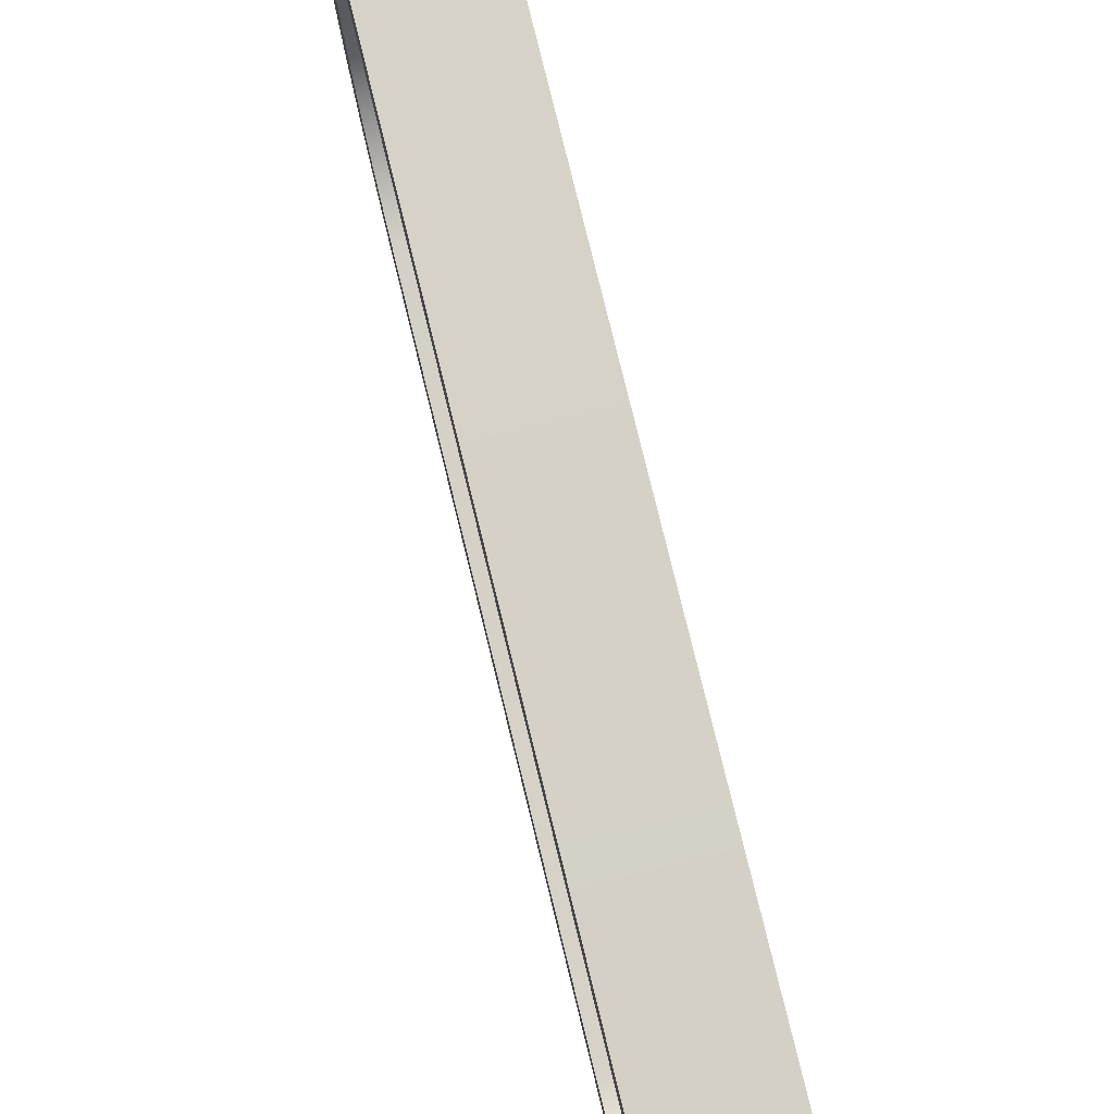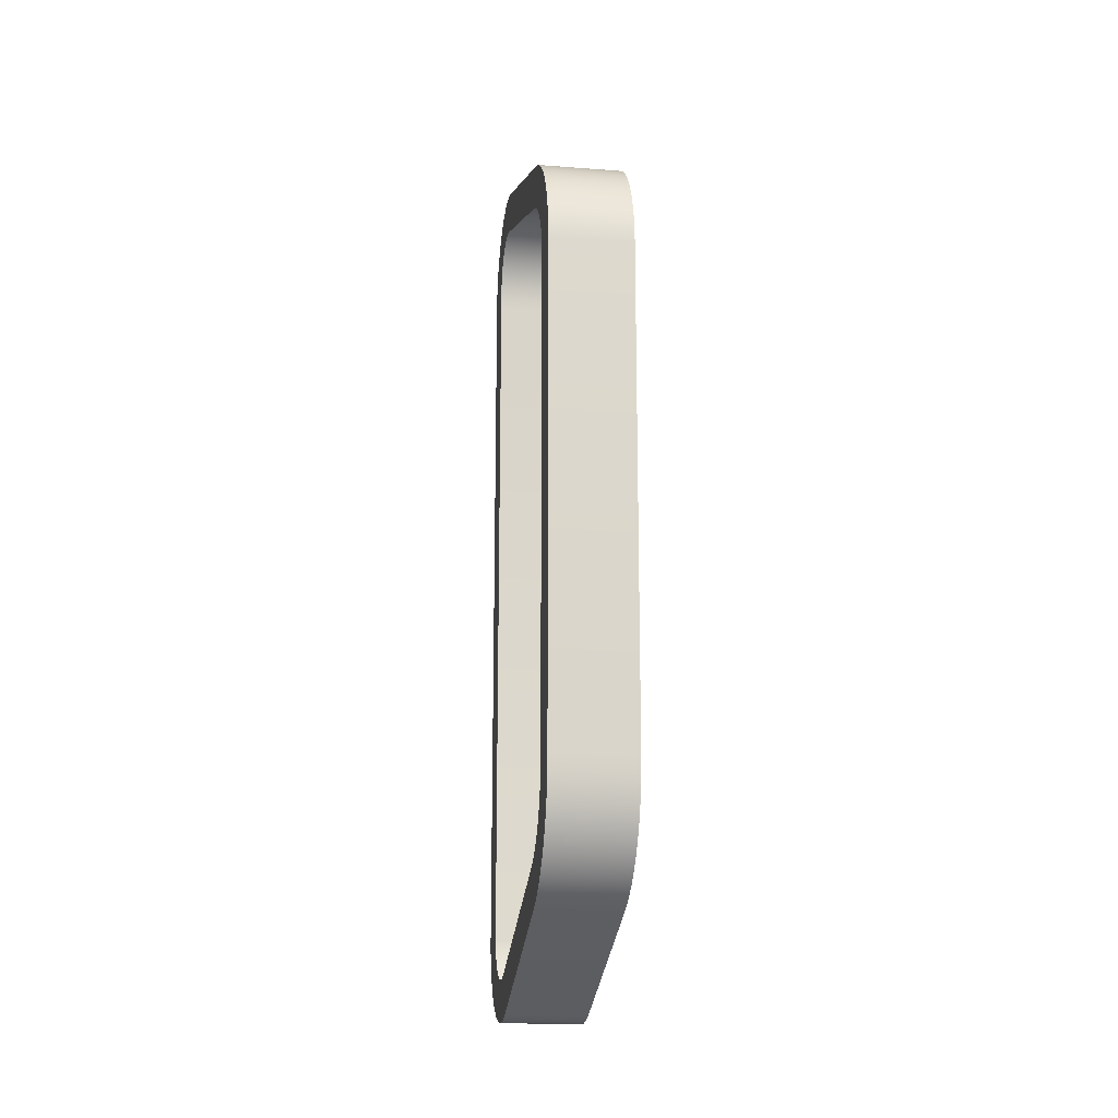
<metadata>
{"format":"obj","ext":"obj","renderer":"f3d","projection":"perspective","resolution":1024,"background":"white","views":[{"elev":78.8,"azim":166.2,"up":"+Z"},{"elev":-16.3,"azim":171.3,"up":"+Y"}]}
</metadata>
<code>
o #ID2585
v 0.4563 -0.1251 -0.4184
v 0.4563 -0.1175 -0.4182
v 0.4563 -0.1167 -0.4183
v 0.4563 -0.1259 -0.4175
v 0.4563 -0.1183 -0.4181
v 0.4563 -0.1191 -0.4179
v 0.4563 -0.1199 -0.4176
v 0.4563 -0.1206 -0.4173
v 0.4563 -0.1266 -0.4166
v 0.4563 -0.1213 -0.4169
v 0.4563 -0.1219 -0.4164
v 0.4563 -0.1272 -0.4156
v 0.4563 -0.1225 -0.4158
v 0.4563 -0.1231 -0.4152
v 0.4563 -0.1276 -0.4146
v 0.4563 -0.1236 -0.4146
v 0.4563 -0.1346 -0.3973
v 0.4563 -0.124 -0.4139
v 0.4563 -0.1243 -0.4131
v 0.4563 -0.1312 -0.3961
v 0.4563 -0.135 -0.3963
v 0.4563 -0.1351 -0.395
v 0.4563 -0.1314 -0.3955
v 0.4563 -0.1315 -0.3948
v 0.4563 -0.1351 -0.3937
v 0.4563 -0.1315 -0.3941
v 0.4563 -0.1314 -0.3934
v 0.4563 -0.1349 -0.3925
v 0.4563 -0.1311 -0.3928
v 0.4563 -0.1308 -0.3922
v 0.4563 -0.1344 -0.3913
v 0.4563 -0.1304 -0.3917
v 0.4563 -0.1299 -0.3912
v 0.4563 -0.1338 -0.3902
v 0.4563 -0.1293 -0.3909
v 0.4563 -0.1287 -0.3906
v 0.4563 -0.128 -0.3904
v 0.4563 -0.1273 -0.3904
v 0.4563 -0.06563 -0.3904
v 0.4563 -0.1179 -0.4218
v 0.4563 -0.07462 -0.4219
v 0.4563 -0.1168 -0.4219
v 0.4563 -0.0736 -0.4218
v 0.4563 -0.0725 -0.4217
v 0.4563 -0.119 -0.4217
v 0.4563 -0.07142 -0.4214
v 0.4563 -0.1202 -0.4214
v 0.4563 -0.07038 -0.421
v 0.4563 -0.1213 -0.421
v 0.4563 -0.06938 -0.4205
v 0.4563 -0.1223 -0.4205
v 0.4563 -0.06844 -0.4199
v 0.4563 -0.1233 -0.4199
v 0.4563 -0.06757 -0.4192
v 0.4563 -0.1243 -0.4192
v 0.4563 -0.06677 -0.4184
v 0.4563 -0.07471 -0.4183
v 0.4563 -0.07397 -0.4182
v 0.4563 -0.06605 -0.4176
v 0.4563 -0.07324 -0.4181
v 0.4563 -0.07252 -0.4179
v 0.4563 -0.07183 -0.4177
v 0.4563 -0.07116 -0.4173
v 0.4563 -0.06542 -0.4167
v 0.4563 -0.07054 -0.4169
v 0.4563 -0.06995 -0.4165
v 0.4563 -0.06489 -0.4157
v 0.4563 -0.06942 -0.416
v 0.4563 -0.06894 -0.4154
v 0.4563 -0.0645 -0.4147
v 0.4563 -0.06852 -0.4148
v 0.4563 -0.06817 -0.4141
v 0.4563 -0.0582 -0.3971
v 0.4563 -0.06789 -0.4134
v 0.4563 -0.06167 -0.396
v 0.4563 -0.05792 -0.396
v 0.4563 -0.05779 -0.3948
v 0.4563 -0.06149 -0.3953
v 0.4563 -0.06143 -0.3947
v 0.4563 -0.05786 -0.3935
v 0.4563 -0.06146 -0.394
v 0.4563 -0.06161 -0.3933
v 0.4563 -0.05813 -0.3923
v 0.4563 -0.06185 -0.3927
v 0.4563 -0.06219 -0.3921
v 0.4563 -0.05858 -0.3911
v 0.4563 -0.06262 -0.3916
v 0.4563 -0.06313 -0.3912
v 0.4563 -0.0637 -0.3908
v 0.4563 -0.05922 -0.3901
v 0.4563 -0.06431 -0.3906
v 0.4563 -0.06496 -0.3904
v 0.4563 -0.133 -0.3892
v 0.4563 -0.06002 -0.3891
v 0.4563 -0.1321 -0.3883
v 0.4563 -0.06096 -0.3883
v 0.4563 -0.131 -0.3876
v 0.4563 -0.06202 -0.3876
v 0.4563 -0.1298 -0.3871
v 0.4563 -0.06317 -0.3871
v 0.4563 -0.1286 -0.3868
v 0.4563 -0.06439 -0.3868
v 0.4563 -0.1275 -0.3867
v 0.4563 -0.06549 -0.3867
v 0.4563 -0.06549 -0.3867
v 0.4563 -0.1275 -0.3867
v 0.4563 -0.06439 -0.3868
v 0.4563 -0.1286 -0.3868
v 0.4563 -0.06317 -0.3871
v 0.4563 -0.1298 -0.3871
v 0.4563 -0.06202 -0.3876
v 0.4563 -0.131 -0.3876
v 0.4563 -0.06096 -0.3883
v 0.4563 -0.1321 -0.3883
v 0.4563 -0.06002 -0.3891
v 0.4563 -0.133 -0.3892
v 0.4563 -0.05922 -0.3901
v 0.4563 -0.1338 -0.3902
v 0.4563 -0.06563 -0.3904
v 0.4563 -0.06496 -0.3904
v 0.4563 -0.06431 -0.3906
v 0.4563 -0.0637 -0.3908
v 0.4563 -0.05858 -0.3911
v 0.4563 -0.06313 -0.3912
v 0.4563 -0.06262 -0.3916
v 0.4563 -0.06219 -0.3921
v 0.4563 -0.05813 -0.3923
v 0.4563 -0.06185 -0.3927
v 0.4563 -0.06161 -0.3933
v 0.4563 -0.05786 -0.3935
v 0.4563 -0.06146 -0.394
v 0.4563 -0.06143 -0.3947
v 0.4563 -0.05779 -0.3948
v 0.4563 -0.06149 -0.3953
v 0.4563 -0.06167 -0.396
v 0.4563 -0.05792 -0.396
v 0.4563 -0.0582 -0.3971
v 0.4563 -0.06789 -0.4134
v 0.4563 -0.06817 -0.4141
v 0.4563 -0.0645 -0.4147
v 0.4563 -0.06852 -0.4148
v 0.4563 -0.06894 -0.4154
v 0.4563 -0.06489 -0.4157
v 0.4563 -0.06942 -0.416
v 0.4563 -0.06995 -0.4165
v 0.4563 -0.06542 -0.4167
v 0.4563 -0.07054 -0.4169
v 0.4563 -0.07116 -0.4173
v 0.4563 -0.06605 -0.4176
v 0.4563 -0.07183 -0.4177
v 0.4563 -0.07252 -0.4179
v 0.4563 -0.07324 -0.4181
v 0.4563 -0.07397 -0.4182
v 0.4563 -0.1167 -0.4183
v 0.4563 -0.1251 -0.4184
v 0.4563 -0.07471 -0.4183
v 0.4563 -0.06677 -0.4184
v 0.4563 -0.1243 -0.4192
v 0.4563 -0.06757 -0.4192
v 0.4563 -0.1233 -0.4199
v 0.4563 -0.06844 -0.4199
v 0.4563 -0.1223 -0.4205
v 0.4563 -0.06938 -0.4205
v 0.4563 -0.1213 -0.421
v 0.4563 -0.07038 -0.421
v 0.4563 -0.1202 -0.4214
v 0.4563 -0.07142 -0.4214
v 0.4563 -0.119 -0.4217
v 0.4563 -0.0725 -0.4217
v 0.4563 -0.1179 -0.4218
v 0.4563 -0.0736 -0.4218
v 0.4563 -0.07462 -0.4219
v 0.4563 -0.1168 -0.4219
v 0.4563 -0.1273 -0.3904
v 0.4563 -0.128 -0.3904
v 0.4563 -0.1287 -0.3906
v 0.4563 -0.1293 -0.3909
v 0.4563 -0.1299 -0.3912
v 0.4563 -0.1344 -0.3913
v 0.4563 -0.1304 -0.3917
v 0.4563 -0.1308 -0.3922
v 0.4563 -0.1349 -0.3925
v 0.4563 -0.1311 -0.3928
v 0.4563 -0.1314 -0.3934
v 0.4563 -0.1351 -0.3937
v 0.4563 -0.1315 -0.3941
v 0.4563 -0.1315 -0.3948
v 0.4563 -0.1351 -0.395
v 0.4563 -0.1314 -0.3955
v 0.4563 -0.1312 -0.3961
v 0.4563 -0.135 -0.3963
v 0.4563 -0.1346 -0.3973
v 0.4563 -0.1243 -0.4131
v 0.4563 -0.124 -0.4139
v 0.4563 -0.1236 -0.4146
v 0.4563 -0.1276 -0.4146
v 0.4563 -0.1231 -0.4152
v 0.4563 -0.1272 -0.4156
v 0.4563 -0.1225 -0.4158
v 0.4563 -0.1219 -0.4164
v 0.4563 -0.1266 -0.4166
v 0.4563 -0.1213 -0.4169
v 0.4563 -0.1206 -0.4173
v 0.4563 -0.1259 -0.4175
v 0.4563 -0.1199 -0.4176
v 0.4563 -0.1191 -0.4179
v 0.4563 -0.1183 -0.4181
v 0.4563 -0.1175 -0.4182
v 0.4563 -0.1243 -0.4192
v 0.4492 -0.1233 -0.4199
v 0.4492 -0.1243 -0.4192
v 0.4563 -0.1233 -0.4199
v 0.4563 -0.1233 -0.4199
v 0.4563 -0.1243 -0.4192
v 0.4492 -0.1233 -0.4199
v 0.4492 -0.1243 -0.4192
v 0.4563 -0.1251 -0.4184
v 0.4492 -0.1251 -0.4184
v 0.4563 -0.1251 -0.4184
v 0.4492 -0.1251 -0.4184
v 0.4492 -0.1259 -0.4175
v 0.4563 -0.1259 -0.4175
v 0.4492 -0.1259 -0.4175
v 0.4563 -0.1259 -0.4175
v 0.4492 -0.1266 -0.4166
v 0.4563 -0.1266 -0.4166
v 0.4492 -0.1266 -0.4166
v 0.4563 -0.1266 -0.4166
v 0.4492 -0.1272 -0.4156
v 0.4563 -0.1272 -0.4156
v 0.4492 -0.1272 -0.4156
v 0.4563 -0.1272 -0.4156
v 0.4492 -0.1276 -0.4146
v 0.4563 -0.1276 -0.4146
v 0.4492 -0.1276 -0.4146
v 0.4563 -0.1276 -0.4146
v 0.4492 -0.1346 -0.3973
v 0.4563 -0.1346 -0.3973
v 0.4492 -0.1346 -0.3973
v 0.4563 -0.1346 -0.3973
v 0.4492 -0.135 -0.3963
v 0.4563 -0.135 -0.3963
v 0.4492 -0.135 -0.3963
v 0.4563 -0.135 -0.3963
v 0.4492 -0.1351 -0.395
v 0.4563 -0.1351 -0.395
v 0.4492 -0.1351 -0.395
v 0.4563 -0.1351 -0.395
v 0.4492 -0.1351 -0.3937
v 0.4563 -0.1351 -0.3937
v 0.4492 -0.1351 -0.3937
v 0.4563 -0.1351 -0.3937
v 0.4492 -0.1349 -0.3925
v 0.4563 -0.1349 -0.3925
v 0.4492 -0.1349 -0.3925
v 0.4563 -0.1349 -0.3925
v 0.4492 -0.1344 -0.3913
v 0.4563 -0.1344 -0.3913
v 0.4492 -0.1344 -0.3913
v 0.4563 -0.1344 -0.3913
v 0.4492 -0.1338 -0.3902
v 0.4563 -0.1338 -0.3902
v 0.4492 -0.1338 -0.3902
v 0.4563 -0.1338 -0.3902
v 0.4563 -0.133 -0.3892
v 0.4492 -0.133 -0.3892
v 0.4492 -0.133 -0.3892
v 0.4563 -0.133 -0.3892
v 0.4492 -0.1321 -0.3883
v 0.4563 -0.1321 -0.3883
v 0.4563 -0.1321 -0.3883
v 0.4492 -0.1321 -0.3883
v 0.4492 -0.131 -0.3876
v 0.4563 -0.131 -0.3876
v 0.4563 -0.131 -0.3876
v 0.4492 -0.131 -0.3876
v 0.4492 -0.1298 -0.3871
v 0.4563 -0.1298 -0.3871
v 0.4563 -0.1298 -0.3871
v 0.4492 -0.1298 -0.3871
v 0.4492 -0.1286 -0.3868
v 0.4563 -0.1286 -0.3868
v 0.4563 -0.1286 -0.3868
v 0.4492 -0.1286 -0.3868
v 0.4492 -0.1275 -0.3867
v 0.4563 -0.1275 -0.3867
v 0.4563 -0.1275 -0.3867
v 0.4492 -0.1275 -0.3867
v 0.4492 -0.06549 -0.3867
v 0.4563 -0.06549 -0.3867
v 0.4563 -0.06549 -0.3867
v 0.4492 -0.06549 -0.3867
v 0.4492 -0.06439 -0.3868
v 0.4563 -0.06439 -0.3868
v 0.4563 -0.06439 -0.3868
v 0.4492 -0.06439 -0.3868
v 0.4492 -0.06317 -0.3871
v 0.4563 -0.06317 -0.3871
v 0.4563 -0.06317 -0.3871
v 0.4492 -0.06317 -0.3871
v 0.4492 -0.06202 -0.3876
v 0.4563 -0.06202 -0.3876
v 0.4563 -0.06202 -0.3876
v 0.4492 -0.06202 -0.3876
v 0.4492 -0.06096 -0.3883
v 0.4563 -0.06096 -0.3883
v 0.4563 -0.06096 -0.3883
v 0.4492 -0.06096 -0.3883
v 0.4492 -0.06002 -0.3891
v 0.4563 -0.06002 -0.3891
v 0.4563 -0.06002 -0.3891
v 0.4492 -0.06002 -0.3891
v 0.4563 -0.05922 -0.3901
v 0.4492 -0.05922 -0.3901
v 0.4492 -0.05922 -0.3901
v 0.4563 -0.05922 -0.3901
v 0.4563 -0.05858 -0.3911
v 0.4492 -0.05858 -0.3911
v 0.4492 -0.05858 -0.3911
v 0.4563 -0.05858 -0.3911
v 0.4563 -0.05813 -0.3923
v 0.4492 -0.05813 -0.3923
v 0.4492 -0.05813 -0.3923
v 0.4563 -0.05813 -0.3923
v 0.4563 -0.05786 -0.3935
v 0.4492 -0.05786 -0.3935
v 0.4492 -0.05786 -0.3935
v 0.4563 -0.05786 -0.3935
v 0.4563 -0.05779 -0.3948
v 0.4492 -0.05779 -0.3948
v 0.4492 -0.05779 -0.3948
v 0.4563 -0.05779 -0.3948
v 0.4563 -0.05792 -0.396
v 0.4492 -0.05792 -0.396
v 0.4492 -0.05792 -0.396
v 0.4563 -0.05792 -0.396
v 0.4563 -0.0582 -0.3971
v 0.4492 -0.0582 -0.3971
v 0.4492 -0.0582 -0.3971
v 0.4563 -0.0582 -0.3971
v 0.4563 -0.0645 -0.4147
v 0.4492 -0.0645 -0.4147
v 0.4492 -0.0645 -0.4147
v 0.4563 -0.0645 -0.4147
v 0.4563 -0.06489 -0.4157
v 0.4492 -0.06489 -0.4157
v 0.4492 -0.06489 -0.4157
v 0.4563 -0.06489 -0.4157
v 0.4563 -0.06542 -0.4167
v 0.4492 -0.06542 -0.4167
v 0.4492 -0.06542 -0.4167
v 0.4563 -0.06542 -0.4167
v 0.4563 -0.06605 -0.4176
v 0.4492 -0.06605 -0.4176
v 0.4492 -0.06605 -0.4176
v 0.4563 -0.06605 -0.4176
v 0.4563 -0.06677 -0.4184
v 0.4492 -0.06677 -0.4184
v 0.4492 -0.06677 -0.4184
v 0.4563 -0.06677 -0.4184
v 0.4563 -0.06757 -0.4192
v 0.4492 -0.06757 -0.4192
v 0.4563 -0.06757 -0.4192
v 0.4492 -0.06757 -0.4192
v 0.4563 -0.06844 -0.4199
v 0.4492 -0.06844 -0.4199
v 0.4563 -0.06844 -0.4199
v 0.4492 -0.06844 -0.4199
v 0.4563 -0.06938 -0.4205
v 0.4492 -0.06938 -0.4205
v 0.4563 -0.06938 -0.4205
v 0.4492 -0.06938 -0.4205
v 0.4563 -0.07038 -0.421
v 0.4492 -0.07038 -0.421
v 0.4563 -0.07038 -0.421
v 0.4492 -0.07038 -0.421
v 0.4563 -0.07142 -0.4214
v 0.4492 -0.07142 -0.4214
v 0.4563 -0.07142 -0.4214
v 0.4492 -0.07142 -0.4214
v 0.4563 -0.0725 -0.4217
v 0.4492 -0.0725 -0.4217
v 0.4563 -0.0725 -0.4217
v 0.4492 -0.0725 -0.4217
v 0.4563 -0.0736 -0.4218
v 0.4492 -0.0736 -0.4218
v 0.4563 -0.0736 -0.4218
v 0.4492 -0.0736 -0.4218
v 0.4563 -0.07462 -0.4219
v 0.4492 -0.07462 -0.4219
v 0.4563 -0.07462 -0.4219
v 0.4492 -0.07462 -0.4219
v 0.4563 -0.1168 -0.4219
v 0.4492 -0.1168 -0.4219
v 0.4563 -0.1168 -0.4219
v 0.4492 -0.1168 -0.4219
v 0.4563 -0.1179 -0.4218
v 0.4492 -0.1179 -0.4218
v 0.4563 -0.1179 -0.4218
v 0.4492 -0.1179 -0.4218
v 0.4563 -0.119 -0.4217
v 0.4492 -0.119 -0.4217
v 0.4563 -0.119 -0.4217
v 0.4492 -0.119 -0.4217
v 0.4563 -0.1202 -0.4214
v 0.4492 -0.1202 -0.4214
v 0.4563 -0.1202 -0.4214
v 0.4492 -0.1202 -0.4214
v 0.4563 -0.1213 -0.421
v 0.4492 -0.1213 -0.421
v 0.4563 -0.1213 -0.421
v 0.4492 -0.1213 -0.421
v 0.4563 -0.1223 -0.4205
v 0.4492 -0.1223 -0.4205
v 0.4563 -0.1223 -0.4205
v 0.4492 -0.1223 -0.4205
f 105 106 107
f 106 108 107
f 107 108 109
f 108 110 109
f 109 110 111
f 110 112 111
f 111 112 113
f 112 114 113
f 113 114 115
f 114 116 115
f 115 116 117
f 116 118 117
f 118 119 117
f 119 120 117
f 120 121 117
f 121 122 117
f 117 122 123
f 122 124 123
f 124 125 123
f 125 126 123
f 123 126 127
f 126 128 127
f 128 129 127
f 127 129 130
f 129 131 130
f 131 132 130
f 130 132 133
f 132 134 133
f 134 135 133
f 133 135 136
f 136 135 137
f 135 138 137
f 138 139 137
f 137 139 140
f 139 141 140
f 141 142 140
f 140 142 143
f 142 144 143
f 144 145 143
f 143 145 146
f 145 147 146
f 147 148 146
f 146 148 149
f 148 150 149
f 150 151 149
f 151 152 149
f 152 153 149
f 154 155 156
f 149 153 157
f 153 156 157
f 156 155 157
f 155 158 157
f 157 158 159
f 158 160 159
f 159 160 161
f 160 162 161
f 161 162 163
f 162 164 163
f 163 164 165
f 164 166 165
f 165 166 167
f 166 168 167
f 167 168 169
f 168 170 169
f 169 170 171
f 171 170 172
f 173 172 170
f 119 118 174
f 174 118 175
f 175 118 176
f 176 118 177
f 177 118 178
f 118 179 178
f 178 179 180
f 180 179 181
f 179 182 181
f 181 182 183
f 183 182 184
f 182 185 184
f 184 185 186
f 186 185 187
f 185 188 187
f 187 188 189
f 189 188 190
f 188 191 190
f 191 192 190
f 190 192 193
f 193 192 194
f 194 192 195
f 192 196 195
f 195 196 197
f 196 198 197
f 197 198 199
f 199 198 200
f 198 201 200
f 200 201 202
f 202 201 203
f 201 204 203
f 203 204 205
f 205 204 206
f 206 204 207
f 207 204 208
f 204 155 208
f 154 208 155
f 213 214 215
f 216 215 214
f 214 219 216
f 220 216 219
f 220 219 223
f 224 223 219
f 223 224 227
f 228 227 224
f 227 228 231
f 232 231 228
f 231 232 235
f 236 235 232
f 235 236 239
f 240 239 236
f 239 240 243
f 244 243 240
f 243 244 247
f 248 247 244
f 247 248 251
f 252 251 248
f 251 252 255
f 256 255 252
f 255 256 259
f 260 259 256
f 259 260 263
f 264 263 260
f 267 263 268
f 264 268 263
f 271 272 268
f 267 268 272
f 275 276 271
f 272 271 276
f 279 280 275
f 276 275 280
f 283 284 279
f 280 279 284
f 287 288 283
f 284 283 288
f 291 292 287
f 288 287 292
f 295 296 291
f 292 291 296
f 299 300 295
f 296 295 300
f 303 304 299
f 300 299 304
f 307 308 303
f 304 303 308
f 311 312 307
f 308 307 312
f 315 312 316
f 311 316 312
f 319 315 320
f 316 320 315
f 323 319 324
f 320 324 319
f 327 323 328
f 324 328 323
f 331 327 332
f 328 332 327
f 335 331 336
f 332 336 331
f 339 335 340
f 336 340 335
f 343 339 344
f 340 344 339
f 347 343 348
f 344 348 343
f 351 347 352
f 348 352 347
f 355 351 356
f 352 356 351
f 359 355 360
f 356 360 355
f 360 363 359
f 364 359 363
f 363 367 364
f 368 364 367
f 367 371 368
f 372 368 371
f 371 375 372
f 376 372 375
f 375 379 376
f 380 376 379
f 379 383 380
f 384 380 383
f 383 387 384
f 388 384 387
f 387 391 388
f 392 388 391
f 391 395 392
f 396 392 395
f 395 399 396
f 400 396 399
f 399 403 400
f 404 400 403
f 403 407 404
f 408 404 407
f 407 411 408
f 412 408 411
f 411 415 412
f 416 412 415
f 415 213 416
f 215 416 213
f 1 2 3
f 2 1 4
f 2 4 5
f 5 4 6
f 6 4 7
f 7 4 8
f 8 4 9
f 8 9 10
f 10 9 11
f 11 9 12
f 11 12 13
f 13 12 14
f 14 12 15
f 14 15 16
f 16 15 17
f 16 17 18
f 18 17 19
f 19 17 20
f 20 17 21
f 20 21 22
f 20 22 23
f 23 22 24
f 24 22 25
f 24 25 26
f 26 25 27
f 27 25 28
f 27 28 29
f 29 28 30
f 30 28 31
f 30 31 32
f 32 31 33
f 33 31 34
f 33 34 35
f 35 34 36
f 36 34 37
f 37 34 38
f 38 34 39
f 40 41 42
f 41 40 43
f 43 40 44
f 44 40 45
f 44 45 46
f 46 45 47
f 46 47 48
f 48 47 49
f 48 49 50
f 50 49 51
f 50 51 52
f 52 51 53
f 52 53 54
f 54 53 55
f 54 55 56
f 56 55 1
f 56 1 57
f 56 57 58
f 56 58 59
f 57 1 3
f 59 58 60
f 59 60 61
f 59 61 62
f 59 62 63
f 59 63 64
f 64 63 65
f 64 65 66
f 64 66 67
f 67 66 68
f 67 68 69
f 67 69 70
f 70 69 71
f 70 71 72
f 70 72 73
f 73 72 74
f 73 74 75
f 73 75 76
f 76 75 77
f 77 75 78
f 77 78 79
f 77 79 80
f 80 79 81
f 80 81 82
f 80 82 83
f 83 82 84
f 83 84 85
f 83 85 86
f 86 85 87
f 86 87 88
f 86 88 89
f 86 89 90
f 90 89 91
f 90 91 92
f 90 92 39
f 90 39 34
f 90 34 93
f 90 93 94
f 94 93 95
f 94 95 96
f 96 95 97
f 96 97 98
f 98 97 99
f 98 99 100
f 100 99 101
f 100 101 102
f 102 101 103
f 102 103 104
f 209 210 211
f 210 209 212
f 217 211 218
f 211 217 209
f 217 221 222
f 221 217 218
f 222 225 226
f 225 222 221
f 226 229 230
f 229 226 225
f 230 233 234
f 233 230 229
f 234 237 238
f 237 234 233
f 238 241 242
f 241 238 237
f 242 245 246
f 245 242 241
f 246 249 250
f 249 246 245
f 250 253 254
f 253 250 249
f 254 257 258
f 257 254 253
f 258 261 262
f 261 258 257
f 261 265 262
f 265 261 266
f 269 265 266
f 265 269 270
f 273 270 269
f 270 273 274
f 277 274 273
f 274 277 278
f 281 278 277
f 278 281 282
f 285 282 281
f 282 285 286
f 289 286 285
f 286 289 290
f 293 290 289
f 290 293 294
f 297 294 293
f 294 297 298
f 301 298 297
f 298 301 302
f 305 302 301
f 302 305 306
f 309 306 305
f 306 309 310
f 309 313 310
f 313 309 314
f 314 317 313
f 317 314 318
f 318 321 317
f 321 318 322
f 322 325 321
f 325 322 326
f 326 329 325
f 329 326 330
f 330 333 329
f 333 330 334
f 334 337 333
f 337 334 338
f 338 341 337
f 341 338 342
f 342 345 341
f 345 342 346
f 346 349 345
f 349 346 350
f 350 353 349
f 353 350 354
f 354 357 353
f 357 354 358
f 361 358 362
f 358 361 357
f 365 362 366
f 362 365 361
f 369 366 370
f 366 369 365
f 373 370 374
f 370 373 369
f 377 374 378
f 374 377 373
f 381 378 382
f 378 381 377
f 385 382 386
f 382 385 381
f 389 386 390
f 386 389 385
f 393 390 394
f 390 393 389
f 397 394 398
f 394 397 393
f 401 398 402
f 398 401 397
f 405 402 406
f 402 405 401
f 409 406 410
f 406 409 405
f 413 410 414
f 410 413 409
f 212 414 210
f 414 212 413

</code>
